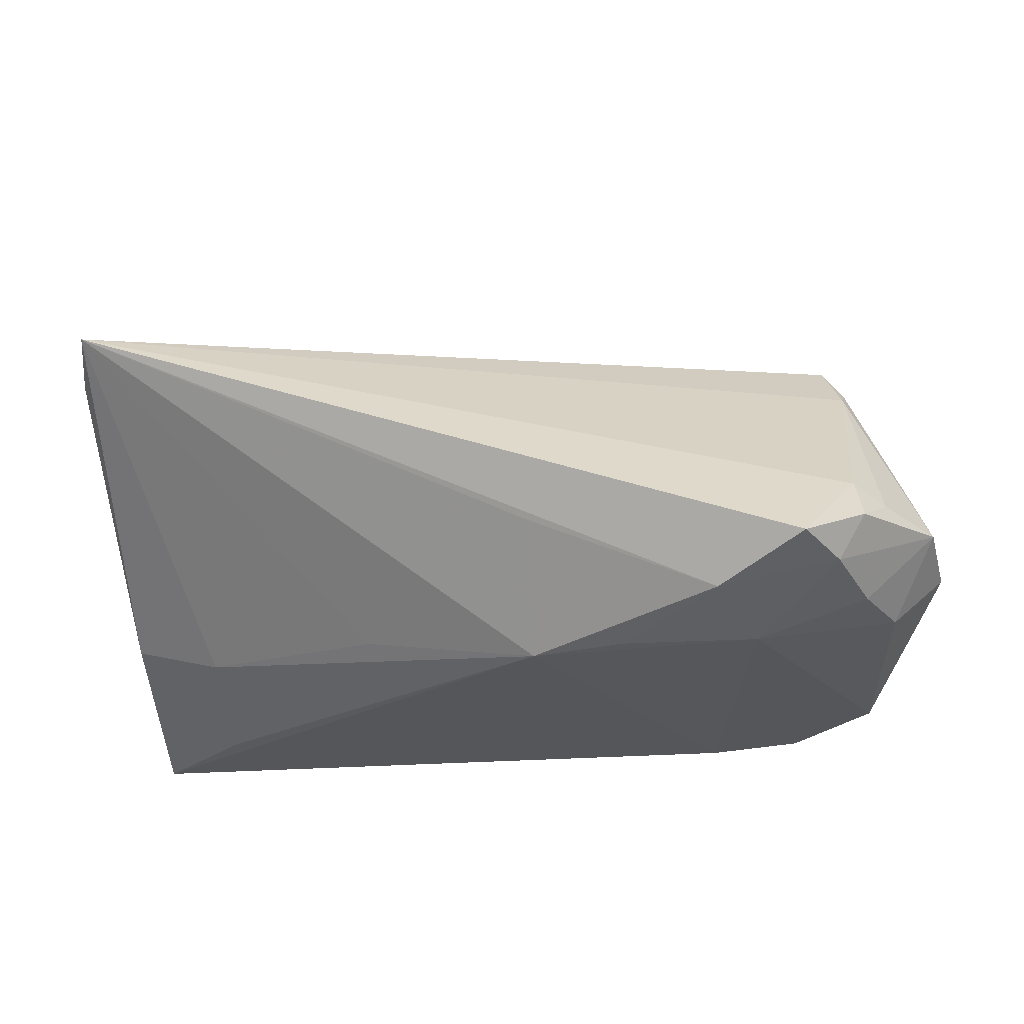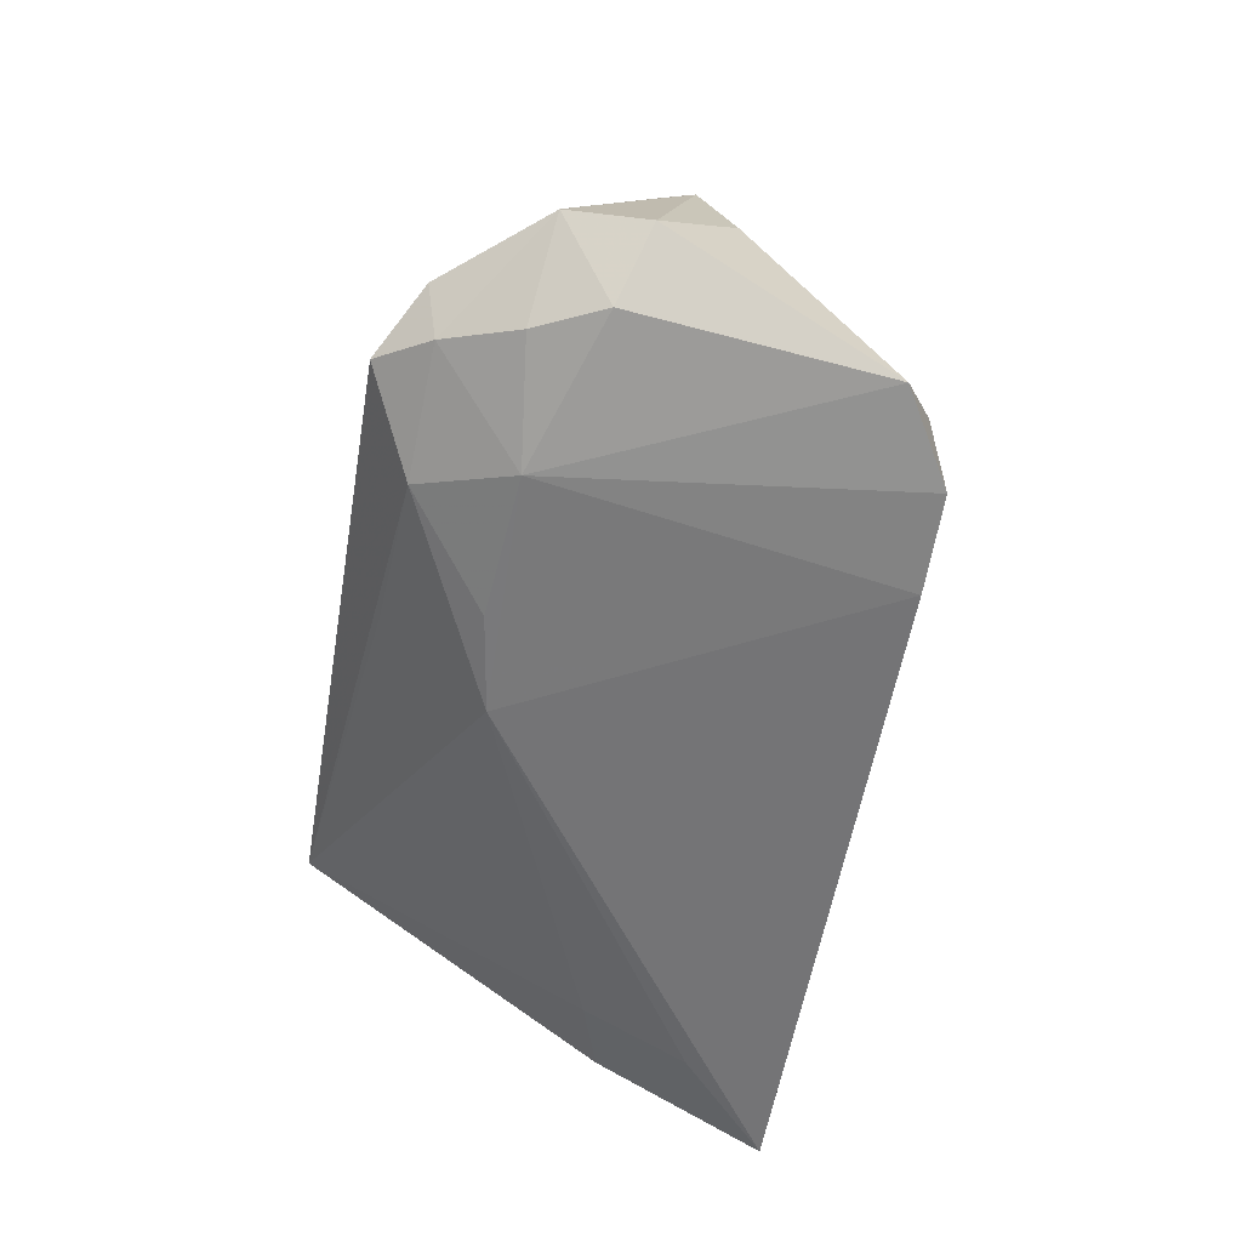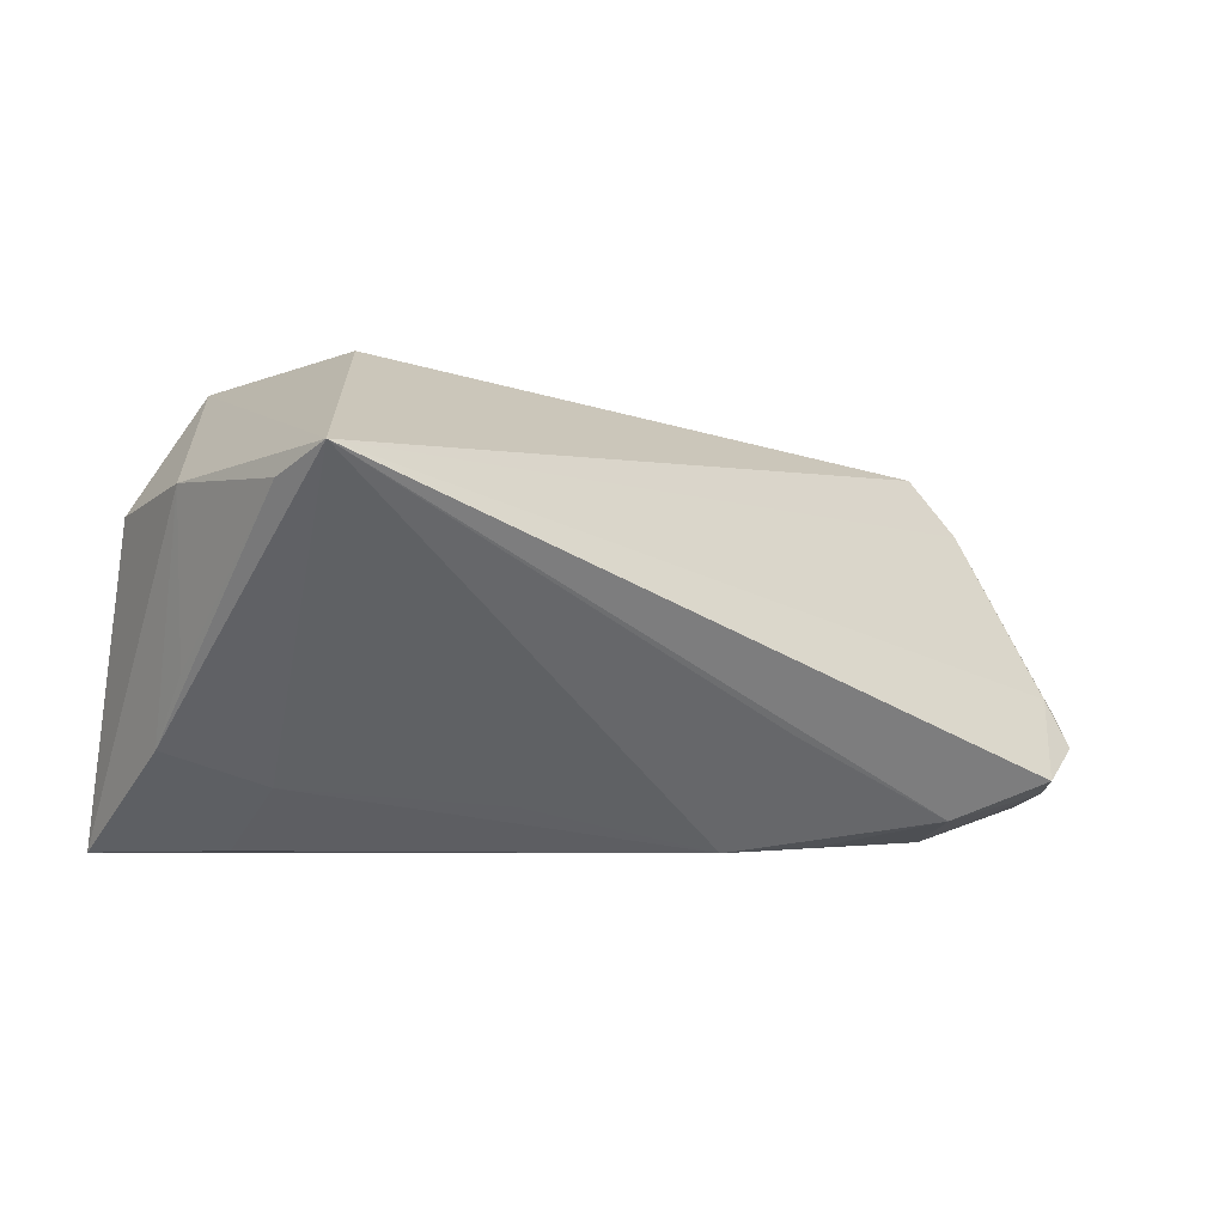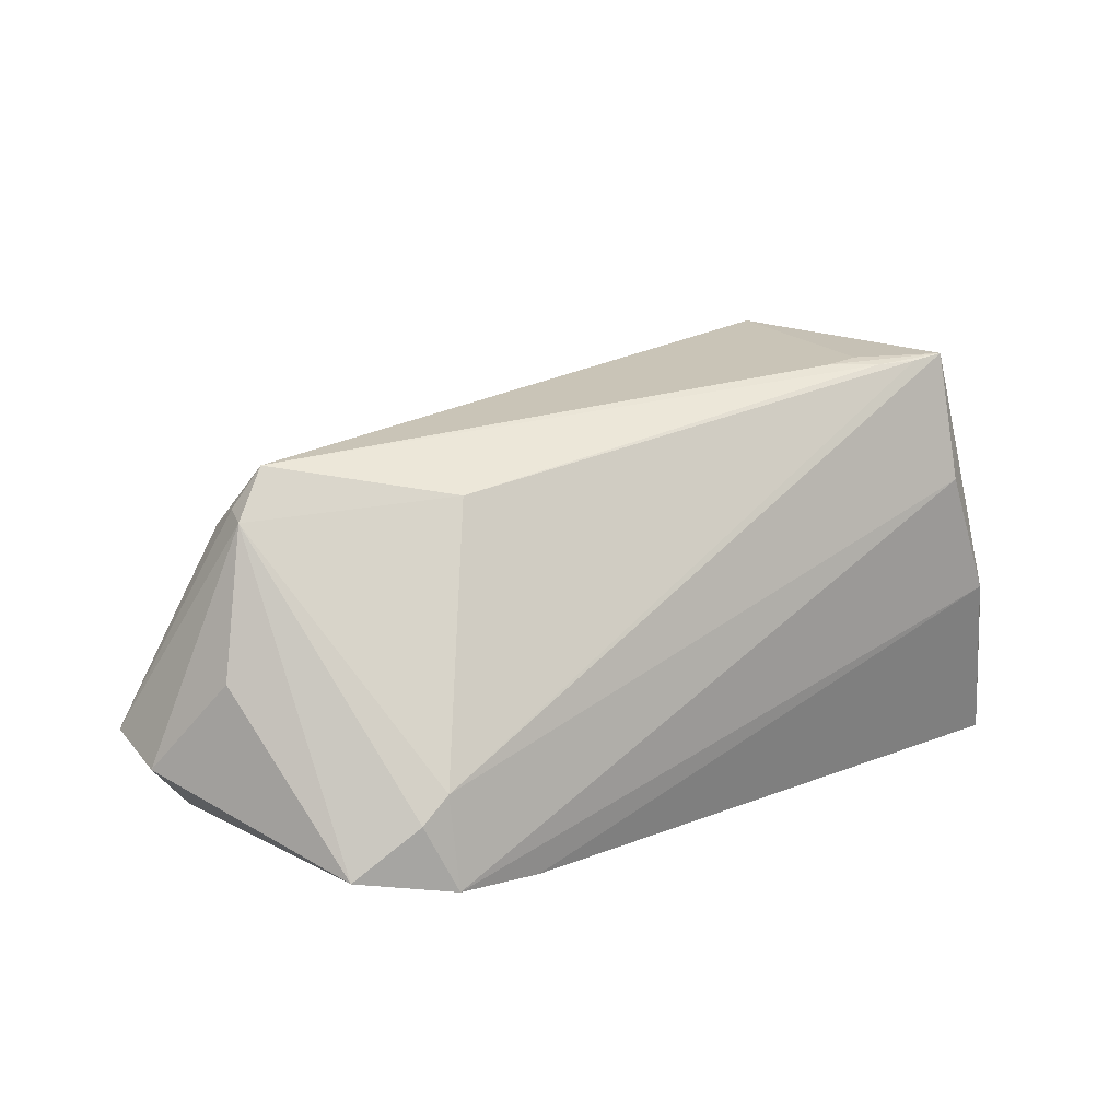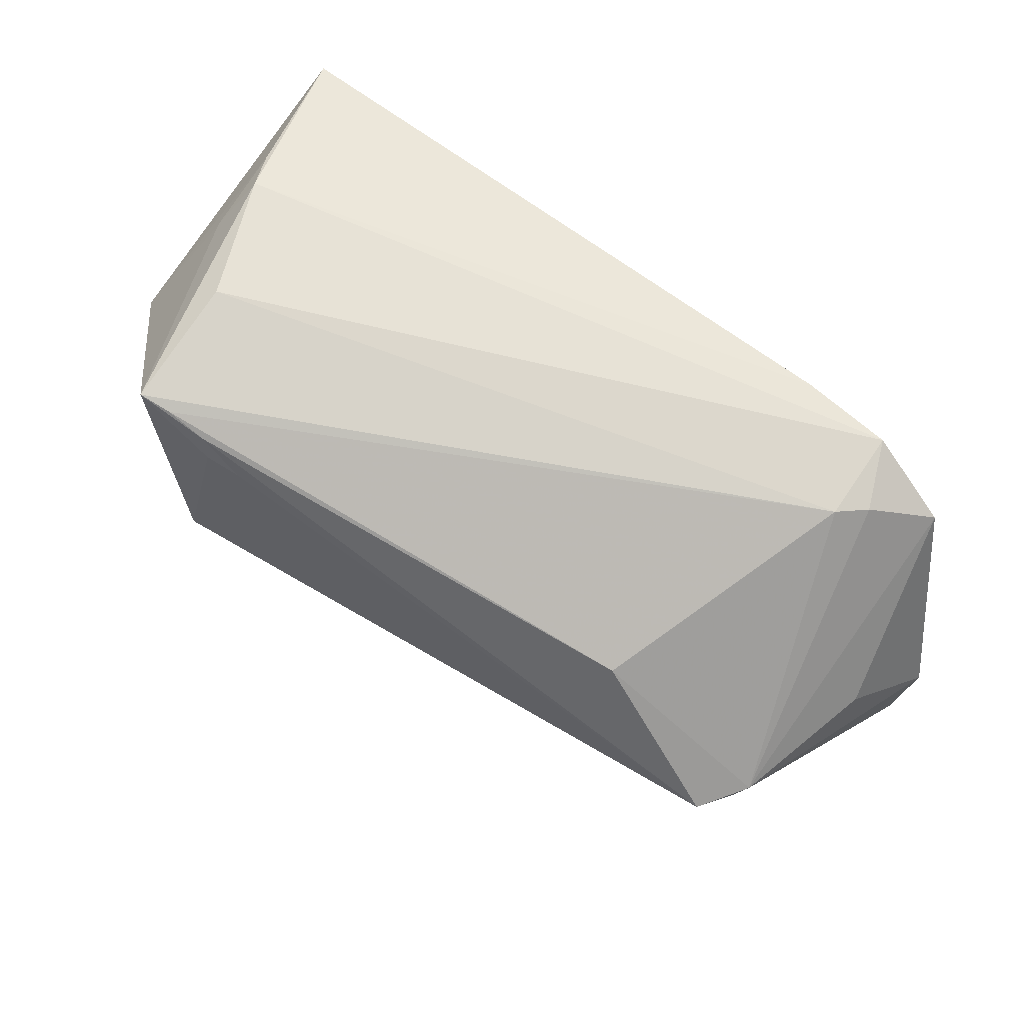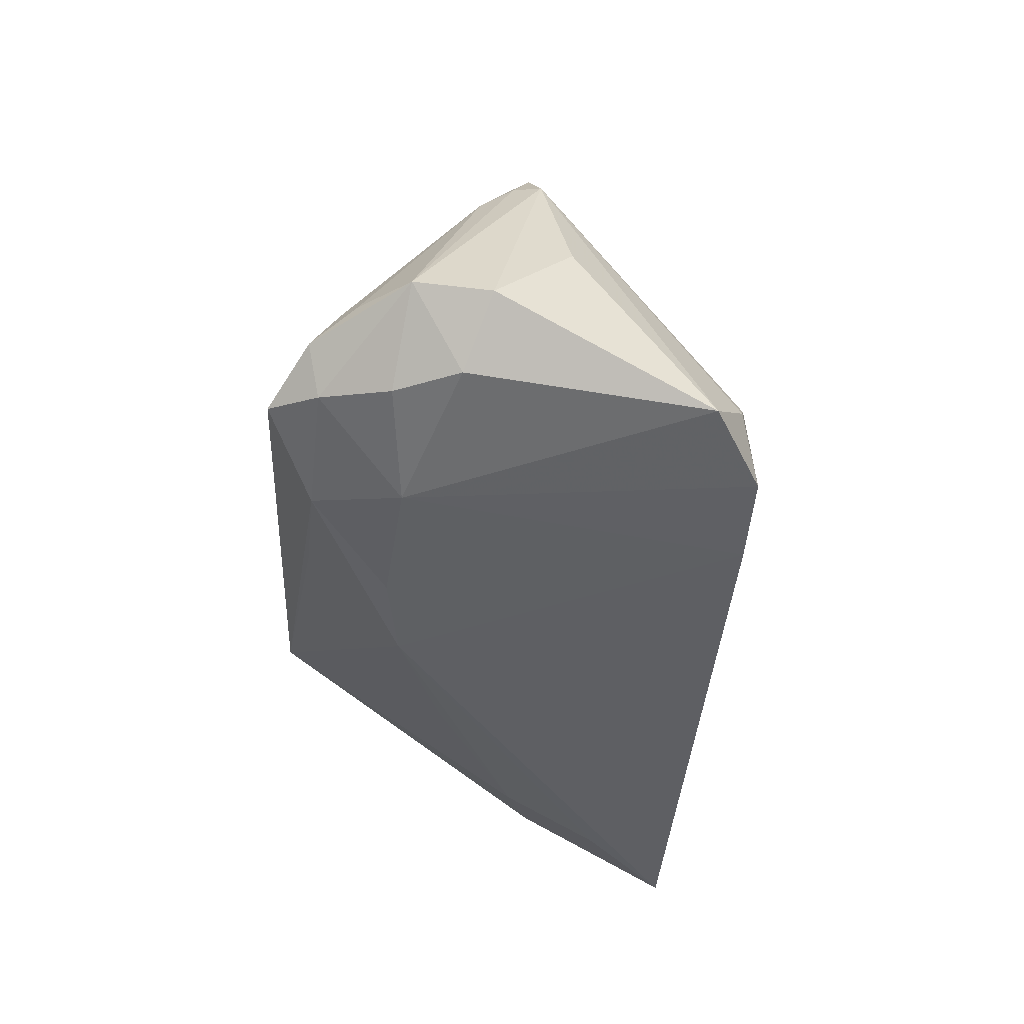
<metadata>
{"format":"obj","ext":"obj","renderer":"f3d","projection":"perspective","resolution":1024,"background":"white","views":[{"elev":-25.6,"azim":6.7,"up":"+Z"},{"elev":-56.3,"azim":79.9,"up":"+Z"},{"elev":-3.6,"azim":-33.3,"up":"+Z"},{"elev":14.2,"azim":138.1,"up":"+Z"},{"elev":65.4,"azim":37.5,"up":"+Y"},{"elev":-40.6,"azim":85.3,"up":"+Z"}]}
</metadata>
<code>
v 0.03327 -0.02944 -0.02131
v 0.06126 -0.01863 -0.01113
v 0.02082 -0.01967 -0.02446
v -0.05062 0.004293 -0.01317
v 0.04845 -0.02891 -0.01825
v -0.04567 0.02381 0.003088
v 0.06279 -0.009163 -0.01345
v -0.0515 -0.02721 0.01342
v -0.0539 -0.008598 0.01453
v 0.0433 0.02408 -0.02391
v 0.038 -0.01841 -0.02414
v -0.04515 0.02825 -0.006937
v 0.05185 -0.03038 -0.01283
v -0.04979 -0.03505 0.0165
v -0.03055 0.0269 0.02946
v -0.05284 0.00838 0.0125
v -0.02454 0.02199 0.02993
v 0.03219 0.01181 0.01846
v -0.03571 0.03038 0.01369
v -0.03831 0.0006617 -0.01729
v -0.03466 0.02781 0.0301
v -0.01403 -0.01104 -0.01946
v 0.04744 0.01603 -0.005896
v 0.04706 0.02216 -0.01561
v 0.05229 -0.006098 0.01689
v -0.05113 -0.003632 -0.005108
v -0.05048 0.0246 -0.02488
v -0.03778 0.01298 -0.02458
v -0.01999 0.02154 0.0294
v 0.05367 -0.002645 0.01601
v -0.03002 -0.002179 0.03169
v 0.009089 -0.01769 -0.02488
v 0.05387 0.01769 -0.02196
v 0.01012 -0.03036 -0.01153
v -0.02545 0.0251 0.02923
v 0.05209 -0.02025 -0.02004
v -0.04292 0.02976 -0.002234
v 0.05107 -0.02689 -0.006893
v 0.04393 0.02301 -0.0123
v 0.04431 -0.03505 -0.01667
v 0.04956 -0.003841 0.02203
v 0.05502 -0.02484 -0.00941
v 0.0517 -0.01025 0.01423
v 0.056 -0.01225 -0.02018
v 0.03156 0.02424 -0.02488
v 0.05822 0.0005516 -0.001655
f 16 27 9
f 9 21 16
f 14 21 9
f 7 2 44
f 8 14 9
f 21 14 31
f 31 14 41
f 27 37 45
f 45 37 10
f 45 32 27
f 10 11 45
f 11 32 45
f 19 37 21
f 10 37 19
f 27 16 12
f 12 37 27
f 6 16 21
f 21 37 6
f 6 12 16
f 37 12 6
f 7 44 33
f 33 46 7
f 33 11 10
f 44 11 33
f 36 11 44
f 36 44 2
f 41 18 35
f 1 14 34
f 34 32 1
f 14 32 34
f 3 11 1
f 1 32 3
f 3 32 11
f 40 14 1
f 46 33 30
f 41 25 30
f 30 18 41
f 7 46 30
f 30 2 7
f 30 25 2
f 21 35 15
f 15 35 18
f 29 31 41
f 41 35 29
f 29 35 21
f 27 20 4
f 4 20 14
f 14 8 4
f 9 27 4
f 27 32 28
f 28 20 27
f 32 20 28
f 22 32 14
f 14 20 22
f 22 20 32
f 18 30 39
f 21 15 39
f 39 15 18
f 39 19 21
f 10 19 39
f 21 31 17
f 17 29 21
f 31 29 17
f 26 8 9
f 9 4 26
f 26 4 8
f 2 25 43
f 43 25 41
f 41 14 43
f 5 13 40
f 11 36 5
f 5 36 2
f 2 13 5
f 1 11 5
f 5 40 1
f 24 30 33
f 24 33 10
f 10 39 24
f 42 13 2
f 2 43 42
f 23 39 30
f 30 24 23
f 23 24 39
f 13 42 38
f 38 42 43
f 38 43 14
f 14 40 38
f 40 13 38

</code>
